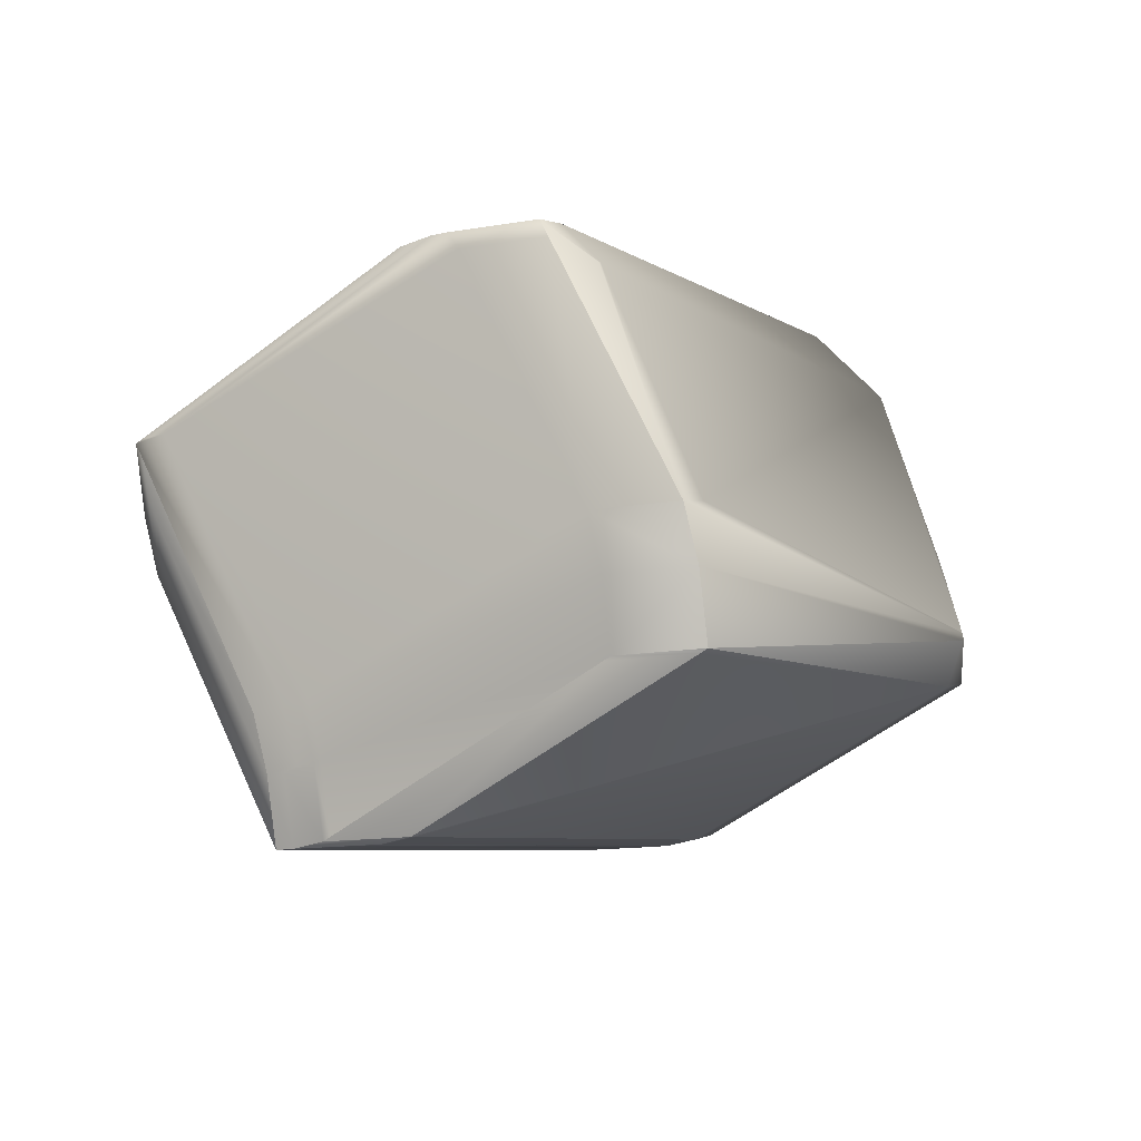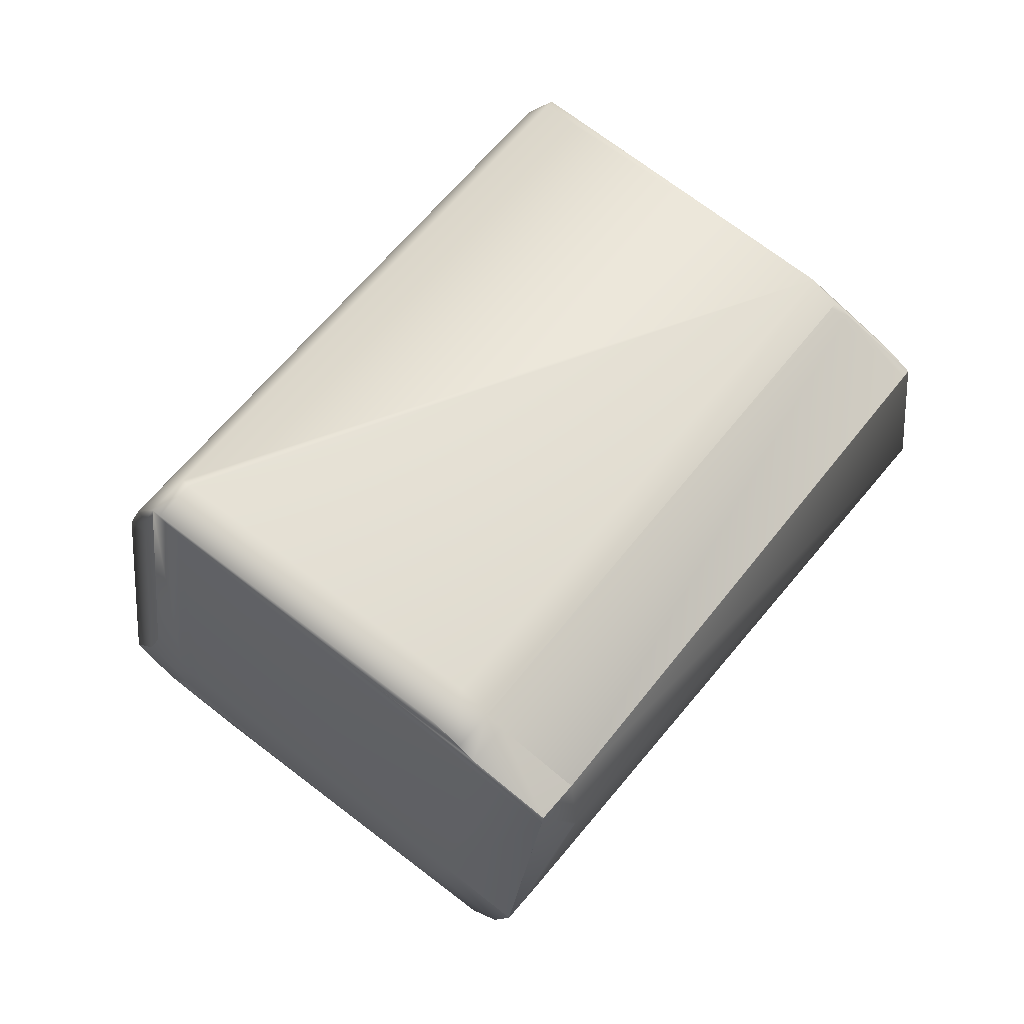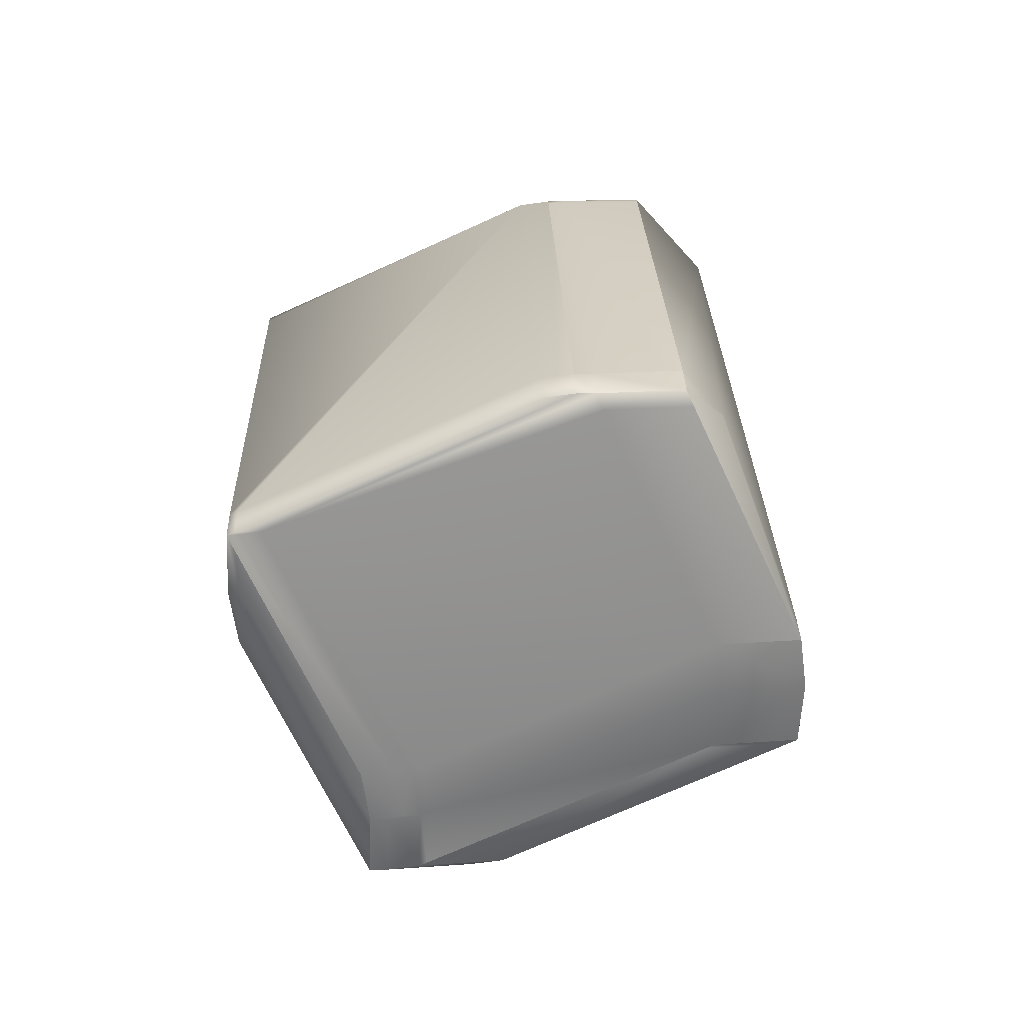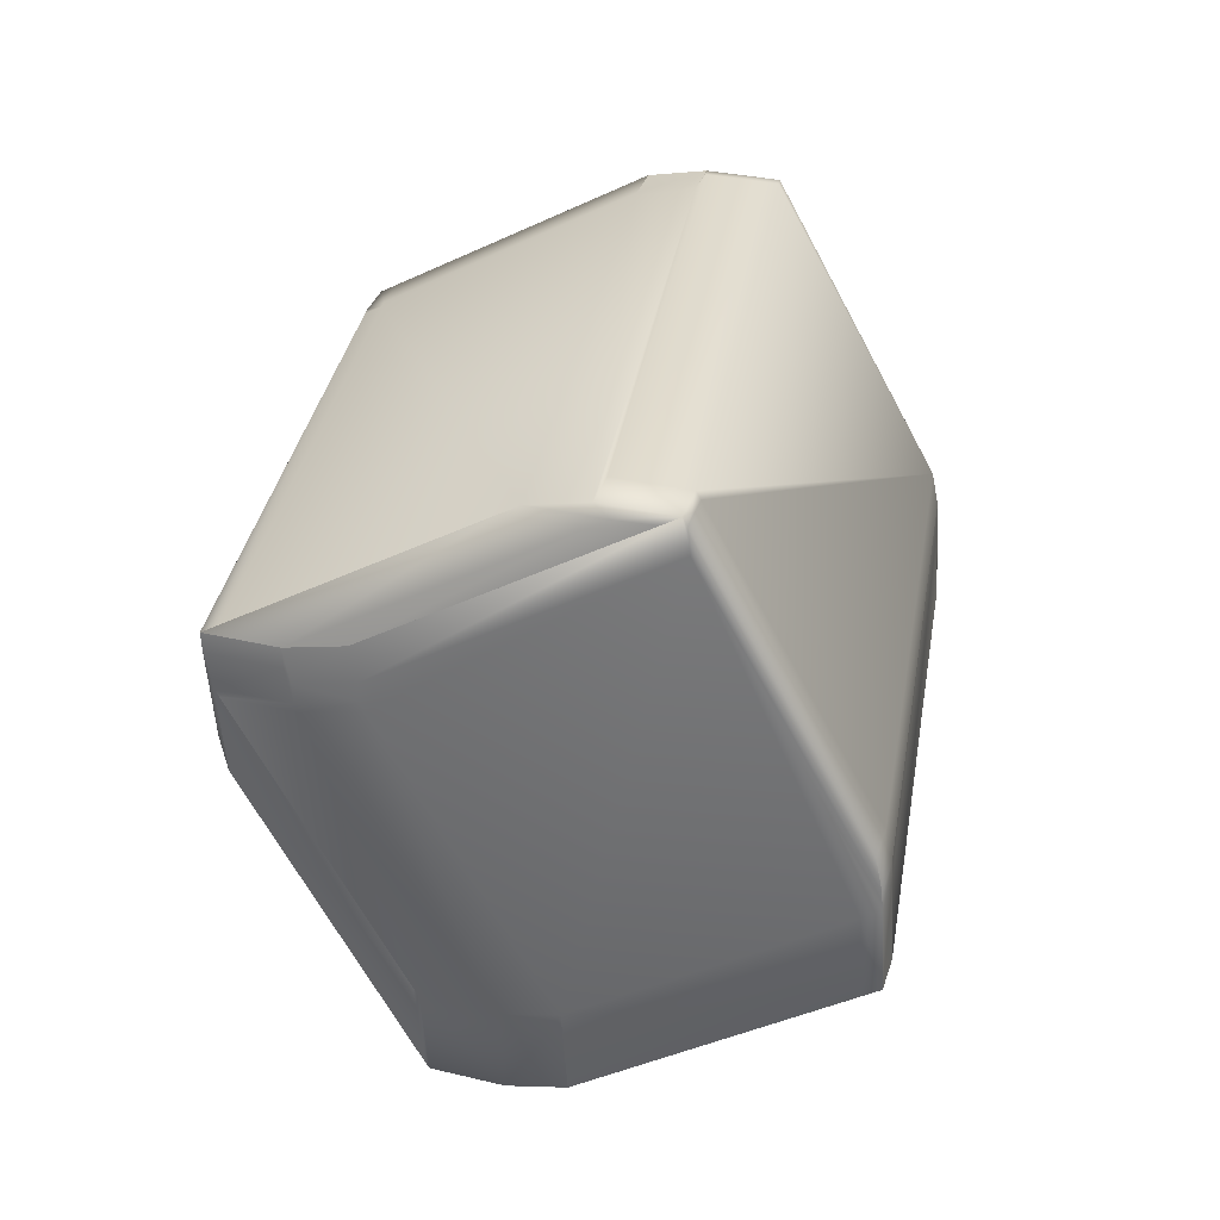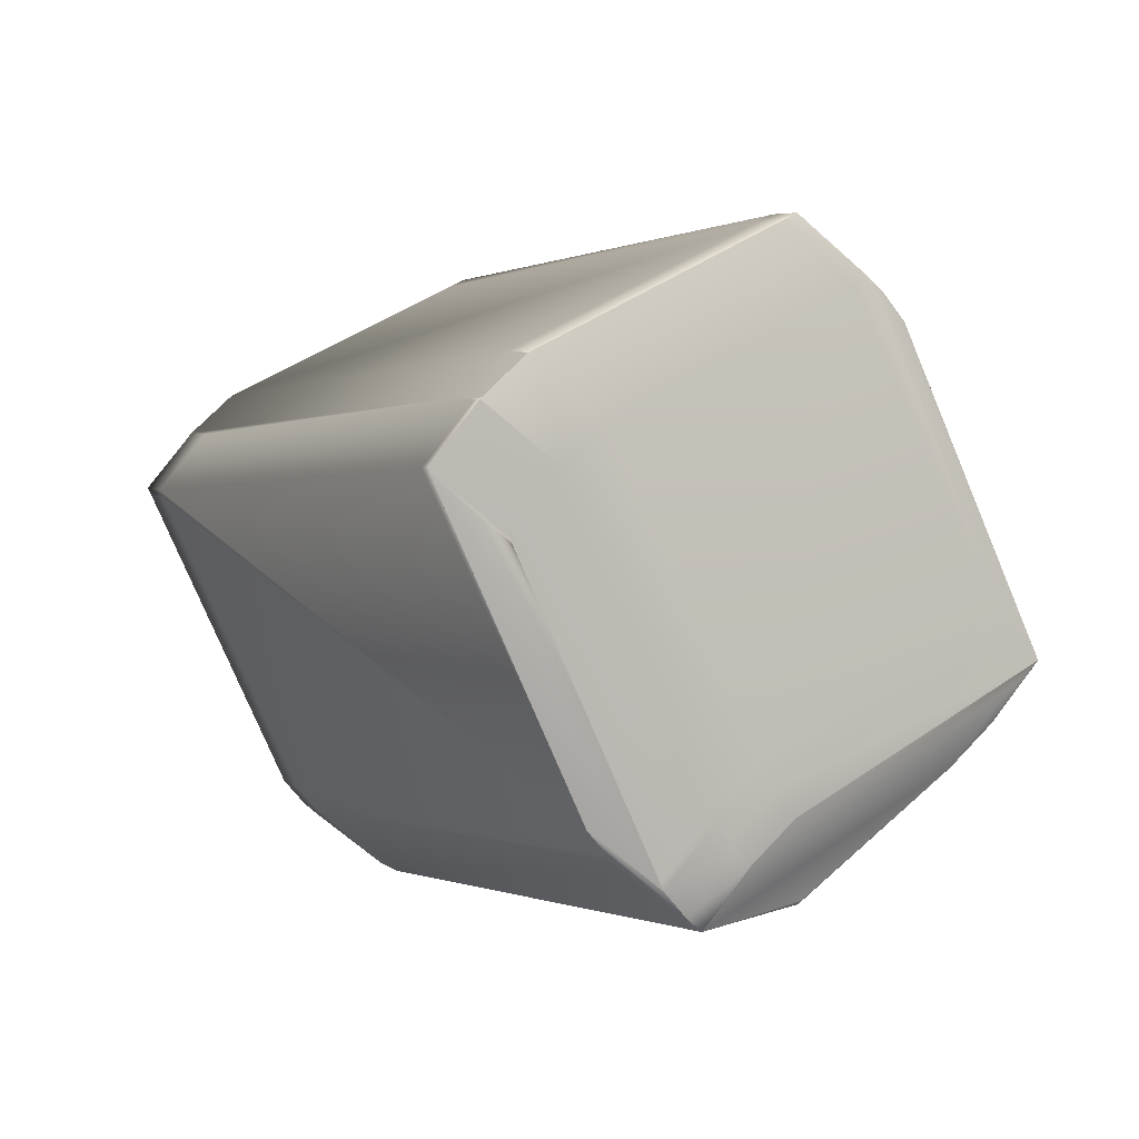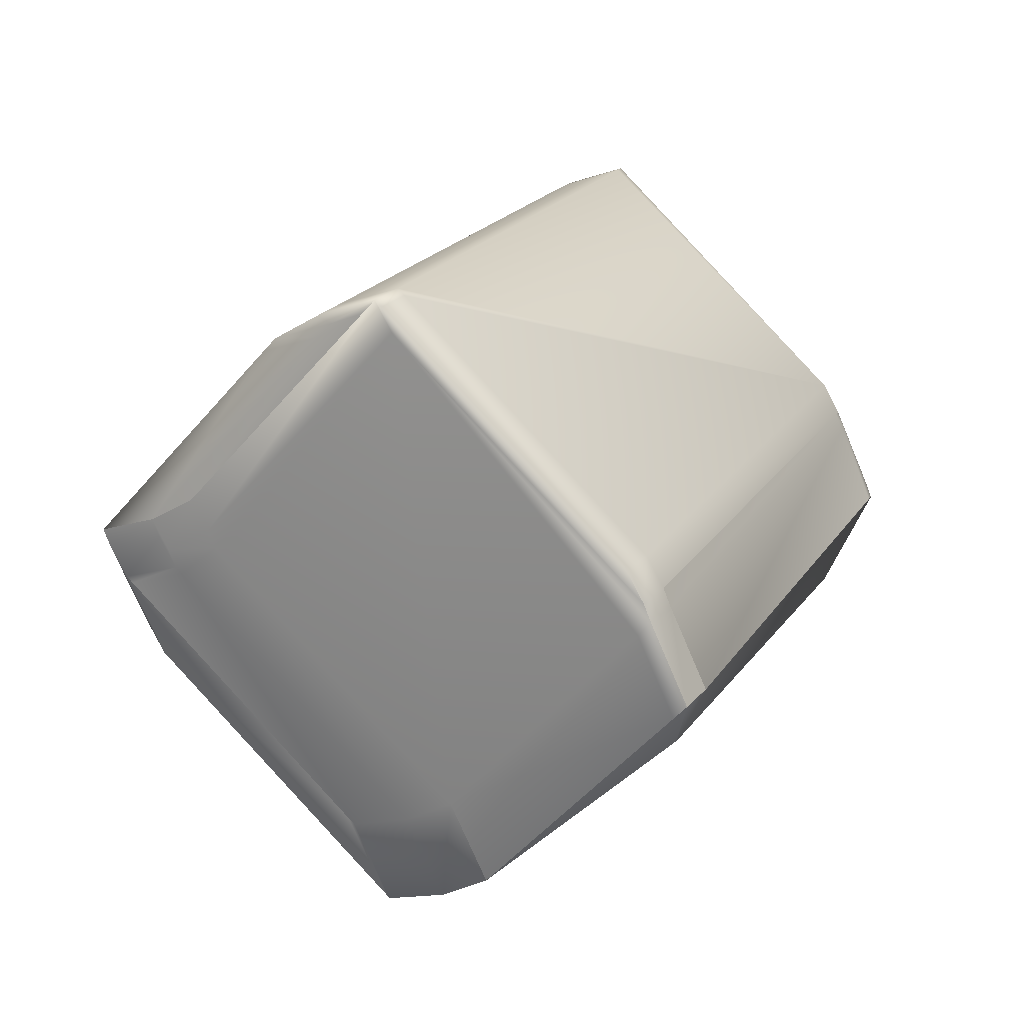
<metadata>
{"format":"obj","ext":"obj","renderer":"f3d","projection":"perspective","resolution":1024,"background":"white","views":[{"elev":-13.4,"azim":-10.7,"up":"+Z"},{"elev":-16.5,"azim":-29.7,"up":"+Y"},{"elev":17.4,"azim":-40.7,"up":"+Z"},{"elev":-19.6,"azim":-85.9,"up":"+Y"},{"elev":62.1,"azim":29.0,"up":"+Y"},{"elev":-37.2,"azim":-62.8,"up":"+Y"}]}
</metadata>
<code>
v 0.3674 0.4519 0.9928
v 0.3671 0.4515 0.9942
v 0.3899 0.4505 0.9249
v 0.3468 0.4712 1.025
v 0.3923 0.4349 0.8943
v 0.3922 0.4349 0.8947
v 0.2512 0.2799 0.9003
v 0.3926 0.435 0.8929
v 0.3952 0.4523 0.9041
v 0.3899 0.4504 0.9248
v 0.2418 0.2683 0.8969
v 0.2471 0.2702 0.8762
v 0.2198 0.2912 0.9839
v 0.3468 0.4712 1.025
v 0.3899 0.4505 0.9248
v 0.208 0.3006 1
v 0.3899 0.4505 0.9248
v 0.219 0.2904 0.9836
v 0.1986 0.2891 0.997
v 0.3929 0.4354 0.8914
v 0.3922 0.4346 0.8912
v 0.3902 0.4476 0.8754
v 0.3996 0.4591 0.8789
v 0.3952 0.4523 0.9041
v 0.3996 0.4592 0.8788
v 0.2515 0.277 0.8508
v 0.2515 0.2771 0.8508
v 0.3511 0.478 0.9997
v 0.3511 0.4781 0.9997
v 0.3467 0.4712 1.025
v 0.3564 0.4799 0.979
v 0.3943 0.4574 0.8995
v 0.3996 0.4592 0.8788
v 0.3446 0.4686 1.025
v 0.2418 0.2683 0.8968
v 0.2471 0.2702 0.8762
v 0.2418 0.2683 0.8969
v 0.2138 0.2858 0.8969
v 0.1986 0.2891 0.997
v 0.2014 0.2877 0.9906
v 0.3902 0.4476 0.8754
v 0.2515 0.2771 0.8508
v 0.2515 0.277 0.8509
v 0.2235 0.2946 0.8508
v 0.2192 0.2877 0.8762
v 0.3952 0.4523 0.9041
v 0.3564 0.48 0.979
v 0.351 0.4781 0.9997
v 0.3467 0.4713 1.025
v 0.3467 0.4712 1.025
v 0.3563 0.48 0.979
v 0.3446 0.4686 1.025
v 0.208 0.3007 1
v 0.3996 0.4592 0.8788
v 0.3968 0.4606 0.8852
v 0.2234 0.5847 0.9455
v 0.2191 0.5779 0.9708
v 0.2469 0.5604 0.9708
v 0.2233 0.5848 0.9455
v 0.219 0.5779 0.9708
v 0.2513 0.5673 0.9455
v 0.1986 0.2891 0.997
v 0.2013 0.2878 0.9906
v 0.3901 0.4476 0.8754
v 0.3952 0.4523 0.9042
v 0.351 0.4782 0.9997
v 0.3445 0.4686 1.025
v 0.208 0.3007 1
v 0.1651 0.3111 0.997
v 0.1706 0.3066 0.997
v 0.1651 0.3111 0.997
v 0.08246 0.3856 0.9459
v 0.08025 0.3876 0.9445
v 0.1557 0.3193 0.9953
v 0.07304 0.3938 0.9442
v 0.1235 0.3668 0.8444
v 0.129 0.3623 0.8444
v 0.1288 0.3686 0.8237
v 0.1141 0.375 0.8427
v 0.07083 0.3958 0.9428
v 0.1734 0.3053 0.9906
v 0.1312 0.3603 0.8457
v 0.1365 0.3622 0.825
v 0.1706 0.3066 0.997
v 0.1985 0.2891 0.997
v 0.1343 0.3642 0.8237
v 0.1194 0.3768 0.822
v 0.1249 0.3724 0.822
v 0.2493 0.2791 0.8494
v 0.3053 0.5242 0.8229
v 0.1688 0.3562 0.7987
v 0.1666 0.3536 0.7983
v 0.1409 0.3691 0.7997
v 0.1387 0.3711 0.7983
v 0.2213 0.2966 0.8495
v 0.2493 0.279 0.8495
v 0.1666 0.3536 0.7983
v 0.1292 0.3793 0.7966
v 0.1292 0.3793 0.7966
v 0.1387 0.3711 0.7983
v 0.3455 0.4826 0.9997
v 0.3412 0.4757 1.025
v 0.3416 0.4864 0.998
v 0.3361 0.4908 0.998
v 0.3317 0.4839 1.023
v 0.3411 0.4757 1.025
v 0.3466 0.4713 1.025
v 0.1745 0.3226 1
v 0.18 0.3182 1
v 0.311 0.4906 1.025
v 0.1745 0.3227 1
v 0.3165 0.4862 1.025
v 0.18 0.3182 1
v 0.3445 0.4686 1.025
v 0.208 0.3007 1
v 0.3974 0.4612 0.8775
v 0.3996 0.4592 0.8788
v 0.3147 0.5357 0.8263
v 0.3469 0.4882 0.9773
v 0.3147 0.5357 0.8263
v 0.3053 0.5439 0.8246
v 0.0736 0.3944 0.9364
v 0.1141 0.375 0.8427
v 0.1238 0.3837 0.7966
v 0.1237 0.3837 0.7966
v 0.1194 0.3768 0.822
v 0.2212 0.5759 0.9722
v 0.2491 0.5584 0.9722
v 0.3038 0.5014 1.023
v 0.3037 0.5014 1.023
v 0.3295 0.4859 1.022
v 0.3339 0.4928 0.9966
v 0.3414 0.4926 0.9773
v 0.3132 0.4933 1.025
v 0.3317 0.4839 1.023
v 0.2286 0.5867 0.9248
v 0.2286 0.5867 0.9248
v 0.2233 0.5848 0.9455
v 0.2189 0.5779 0.9708
v 0.3392 0.4946 0.9759
v 0.2566 0.5691 0.9248
v 0.2211 0.5759 0.9722
v 0.3846 0.4719 0.8771
v 0.3819 0.4732 0.8835
v 0.3874 0.4688 0.8835
v 0.3824 0.4739 0.8758
v 0.3797 0.4752 0.8822
v 0.3901 0.4674 0.8771
v 0.3879 0.4694 0.8758
v 0.2719 0.5659 0.8246
v 0.2998 0.5484 0.8246
v 0.2998 0.5484 0.8246
v 0.2691 0.5672 0.8311
v 0.297 0.5497 0.8311
v 0.2718 0.5659 0.8246
v 0.3053 0.5439 0.8246
v 0.2691 0.5672 0.831
v 0.1651 0.3308 0.9988
v 0.1666 0.3536 0.7983
v 0.3053 0.5242 0.8229
v 0.1688 0.3562 0.7987
v 0.1572 0.3617 0.7966
v 0.1572 0.3617 0.7966
v 0.3187 0.4888 1.025
v 0.3131 0.4933 1.025
v 0.3147 0.5358 0.8263
v 0.08246 0.4053 0.9476
v 0.08024 0.4073 0.9463
v 0.2139 0.5733 0.942
v 0.2117 0.5706 0.9416
v 0.2211 0.5822 0.9451
v 0.2192 0.5751 0.9213
v 0.217 0.5725 0.9209
v 0.2233 0.5848 0.9454
v 0.07614 0.3976 0.9221
v 0.07891 0.3963 0.9157
v 0.07518 0.4027 0.9175
v 0.0846 0.4142 0.9209
v 0.08049 0.4045 0.8968
v 0.2624 0.5543 0.8212
v 0.2904 0.5368 0.8212
v 0.1517 0.3662 0.7966
v 0.1259 0.3864 0.797
v 0.2603 0.5517 0.8208
v 0.2596 0.5557 0.8276
v 0.2575 0.553 0.8272
v 0.1238 0.3837 0.7966
v 0.2959 0.5323 0.8212
v 0.2286 0.5867 0.9248
v 0.08327 0.4032 0.8903
v 0.121 0.3851 0.803
v 0.3053 0.5439 0.8246
v 0.2959 0.5323 0.8212
v 0.1594 0.3644 0.797
v 0.1293 0.3793 0.7966
v 0.3037 0.5014 1.023
v 0.2168 0.5753 0.9704
f 1 2 3
f 1 4 2
f 1 3 4
f 5 6 7
f 5 8 9
f 5 10 6
f 5 9 10
f 5 11 12
f 5 12 8
f 5 7 11
f 2 13 7
f 2 6 10
f 2 4 14
f 2 10 15
f 2 14 16
f 2 15 17
f 2 16 13
f 2 17 3
f 2 7 6
f 13 18 11
f 13 19 18
f 13 16 19
f 13 11 7
f 20 8 12
f 20 21 22
f 20 23 24
f 20 24 8
f 20 22 25
f 20 25 23
f 20 26 21
f 20 12 26
f 8 24 9
f 18 19 11
f 21 26 27
f 21 27 22
f 28 4 3
f 28 29 30
f 28 30 4
f 28 31 29
f 28 32 33
f 28 3 32
f 28 33 31
f 4 30 14
f 10 9 15
f 14 30 34
f 14 34 16
f 23 25 9
f 23 9 24
f 35 36 11
f 35 11 37
f 35 38 36
f 35 37 38
f 19 16 39
f 19 40 11
f 19 39 40
f 22 41 25
f 22 27 42
f 22 42 41
f 43 36 44
f 43 26 12
f 43 12 36
f 43 44 27
f 43 27 26
f 36 12 11
f 36 38 45
f 36 45 44
f 15 9 46
f 15 46 17
f 29 31 47
f 29 48 49
f 29 50 30
f 29 47 51
f 29 49 50
f 29 51 48
f 30 50 34
f 34 50 52
f 34 52 16
f 16 52 53
f 16 53 39
f 25 41 54
f 25 54 46
f 25 46 9
f 31 33 55
f 31 55 47
f 56 57 58
f 56 59 60
f 56 61 59
f 56 60 57
f 56 58 61
f 57 60 58
f 40 39 62
f 40 63 11
f 40 62 63
f 11 63 37
f 39 53 62
f 41 64 54
f 41 42 64
f 17 46 65
f 17 65 3
f 48 66 49
f 48 51 66
f 50 49 52
f 52 49 53
f 53 49 67
f 53 67 68
f 53 68 62
f 54 64 33
f 54 33 65
f 54 65 46
f 47 55 51
f 69 70 71
f 69 72 73
f 69 71 74
f 69 73 70
f 69 75 72
f 69 74 75
f 76 77 73
f 76 78 77
f 76 79 78
f 76 73 80
f 76 80 79
f 81 63 62
f 81 38 63
f 81 70 73
f 81 62 70
f 81 73 38
f 63 38 37
f 82 38 73
f 82 77 83
f 82 83 45
f 82 45 38
f 82 73 77
f 70 62 84
f 70 84 71
f 62 68 85
f 62 85 84
f 77 78 86
f 77 86 83
f 78 79 87
f 78 87 88
f 78 88 86
f 64 42 89
f 64 90 33
f 64 91 90
f 64 92 91
f 64 89 92
f 93 83 86
f 93 44 83
f 93 94 95
f 93 86 94
f 93 95 44
f 83 44 45
f 44 95 96
f 44 96 27
f 27 96 92
f 27 92 89
f 27 89 42
f 94 97 95
f 94 86 88
f 94 98 99
f 94 88 98
f 94 100 97
f 94 99 100
f 97 96 95
f 97 100 92
f 97 92 96
f 101 102 66
f 101 66 103
f 101 104 105
f 101 105 102
f 101 103 104
f 102 49 66
f 102 105 106
f 102 106 107
f 102 107 49
f 108 109 110
f 108 110 111
f 108 111 109
f 32 3 65
f 32 65 33
f 66 51 103
f 49 107 67
f 67 107 68
f 109 68 112
f 109 111 113
f 109 112 110
f 109 113 68
f 68 107 114
f 68 114 112
f 68 113 115
f 68 115 85
f 33 116 117
f 33 90 118
f 33 117 55
f 33 118 116
f 51 55 117
f 51 119 103
f 51 117 119
f 120 116 118
f 120 121 117
f 120 117 116
f 120 118 121
f 79 122 123
f 79 123 87
f 79 80 122
f 124 87 125
f 124 98 87
f 124 125 98
f 87 98 88
f 87 123 126
f 87 126 125
f 98 125 99
f 127 128 60
f 127 129 105
f 127 105 128
f 127 60 130
f 127 130 129
f 128 105 131
f 128 58 60
f 128 131 58
f 104 132 131
f 104 131 105
f 104 103 133
f 104 133 132
f 129 134 106
f 129 106 135
f 129 130 134
f 129 135 105
f 105 135 106
f 59 61 136
f 59 136 137
f 59 138 139
f 59 139 60
f 59 137 138
f 61 58 131
f 61 132 140
f 61 131 132
f 61 141 136
f 61 140 141
f 60 142 130
f 60 139 142
f 132 133 140
f 103 119 133
f 143 144 145
f 143 146 147
f 143 147 144
f 143 148 149
f 143 145 148
f 143 149 146
f 133 144 140
f 133 119 144
f 144 147 140
f 144 119 145
f 150 151 152
f 150 153 154
f 150 154 151
f 150 155 153
f 150 152 155
f 151 146 121
f 151 154 146
f 151 121 156
f 151 156 152
f 146 154 147
f 146 149 121
f 136 141 154
f 136 153 155
f 136 154 153
f 136 155 157
f 136 157 137
f 141 140 154
f 140 147 154
f 148 145 117
f 148 117 149
f 119 117 145
f 121 149 117
f 121 118 156
f 72 75 73
f 71 84 111
f 71 111 158
f 71 158 74
f 73 75 80
f 84 85 113
f 84 113 111
f 85 115 113
f 90 91 159
f 90 160 118
f 90 161 160
f 90 159 161
f 91 92 159
f 100 99 162
f 100 162 92
f 92 162 163
f 92 163 159
f 134 110 164
f 134 164 106
f 134 130 165
f 134 165 110
f 106 164 107
f 110 112 164
f 110 165 111
f 111 165 158
f 164 112 114
f 164 114 107
f 118 160 166
f 118 166 156
f 75 74 167
f 75 167 168
f 75 168 80
f 74 158 167
f 169 170 171
f 169 172 173
f 169 173 170
f 169 138 174
f 169 171 138
f 169 174 172
f 122 80 175
f 122 176 123
f 122 175 176
f 123 176 126
f 170 177 178
f 170 173 177
f 170 178 171
f 177 80 168
f 177 173 179
f 177 179 175
f 177 175 80
f 177 168 178
f 180 181 182
f 180 183 184
f 180 185 155
f 180 184 186
f 180 186 185
f 180 155 181
f 180 187 183
f 180 182 187
f 181 188 163
f 181 155 152
f 181 152 188
f 181 163 182
f 183 125 184
f 183 187 125
f 172 185 186
f 172 186 173
f 172 137 157
f 172 157 185
f 172 174 189
f 172 189 137
f 185 157 155
f 190 176 179
f 190 125 126
f 190 126 176
f 190 179 191
f 190 191 125
f 176 175 179
f 184 125 191
f 184 191 186
f 125 187 99
f 173 186 179
f 179 186 191
f 188 152 156
f 188 156 192
f 188 193 194
f 188 194 163
f 188 192 193
f 99 187 195
f 99 195 162
f 162 195 163
f 142 139 196
f 142 196 130
f 130 196 165
f 167 158 196
f 167 196 168
f 158 165 196
f 138 171 139
f 138 137 174
f 139 171 197
f 139 197 196
f 171 178 197
f 197 178 168
f 197 168 196
f 137 189 174
f 156 166 192
f 160 161 194
f 160 193 166
f 160 194 193
f 161 159 163
f 161 163 194
f 166 193 192
f 187 182 195
f 182 163 195

</code>
